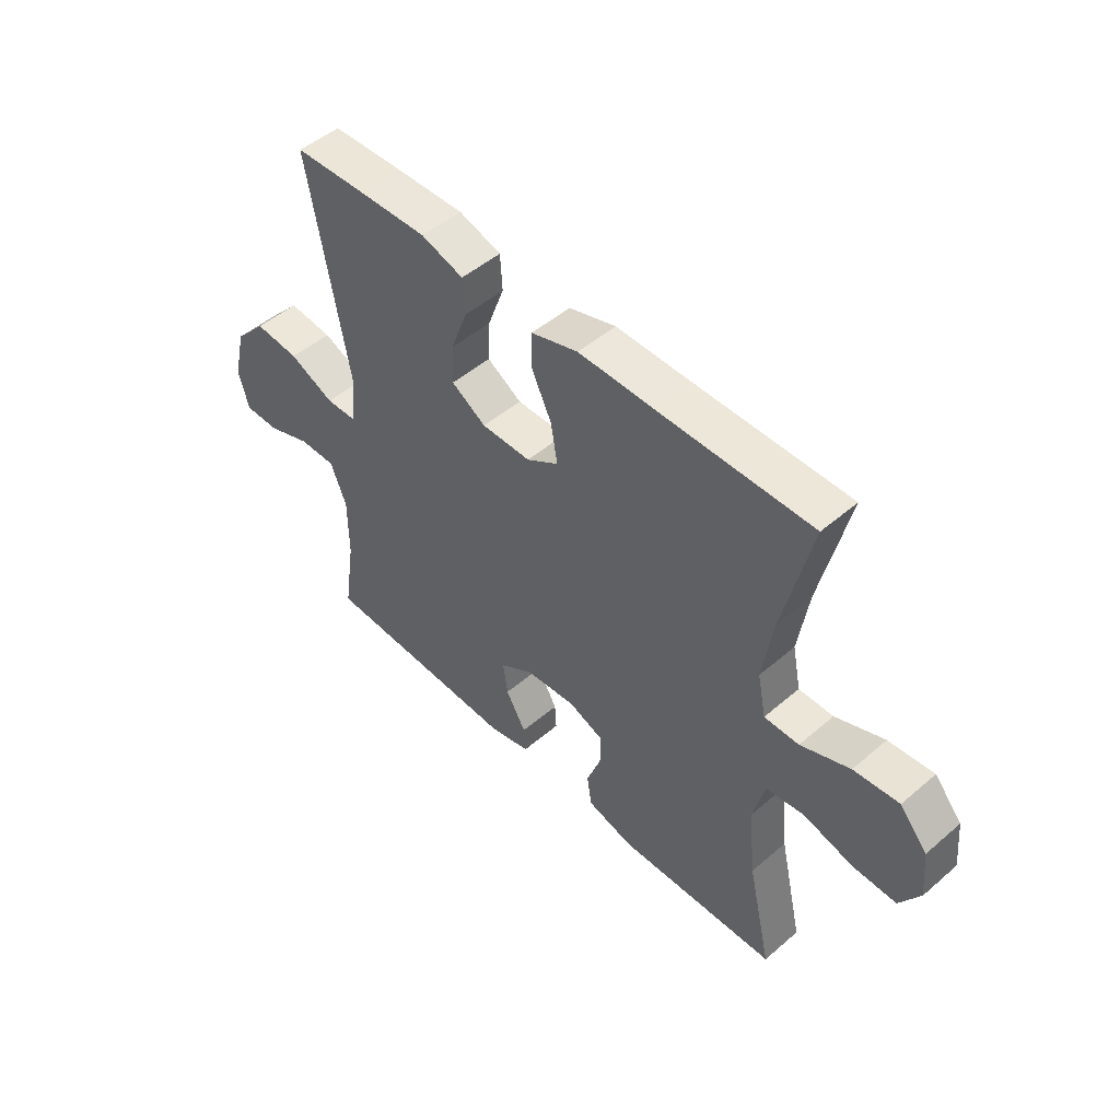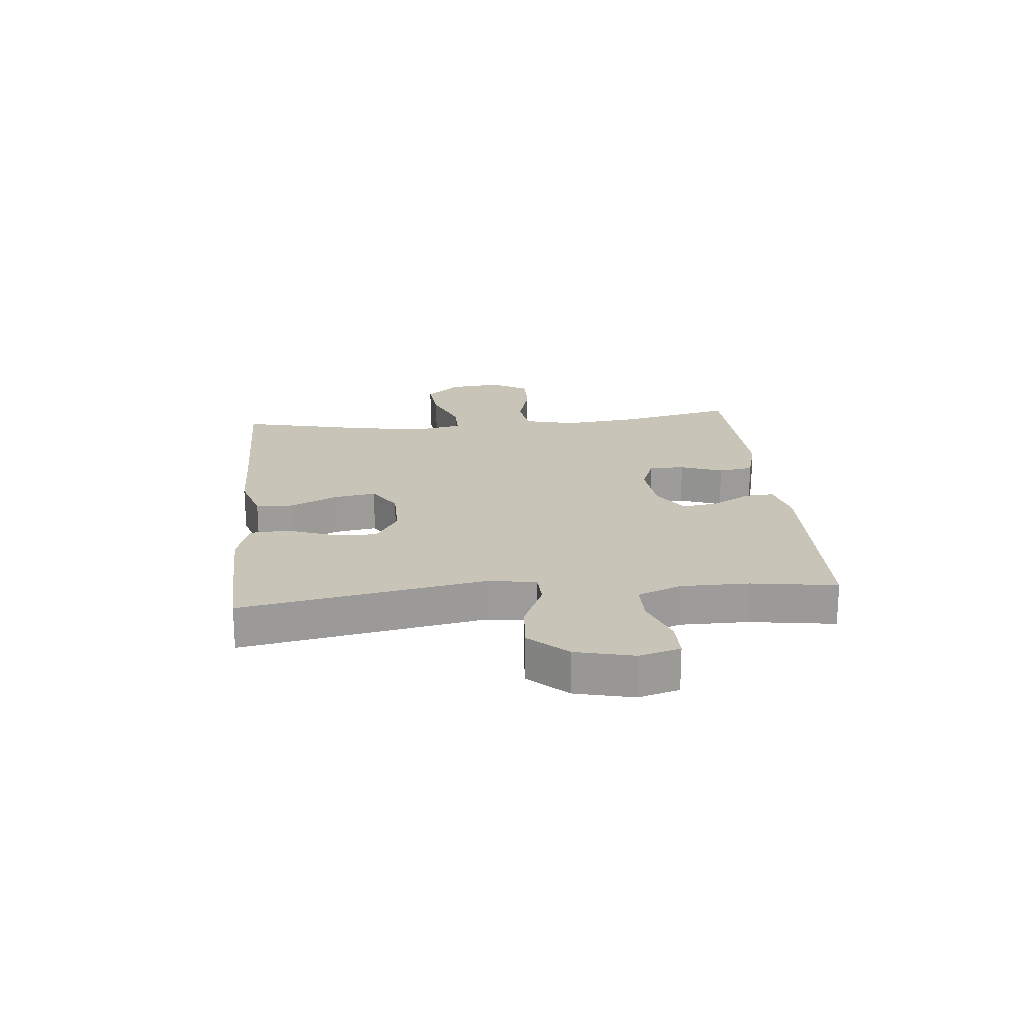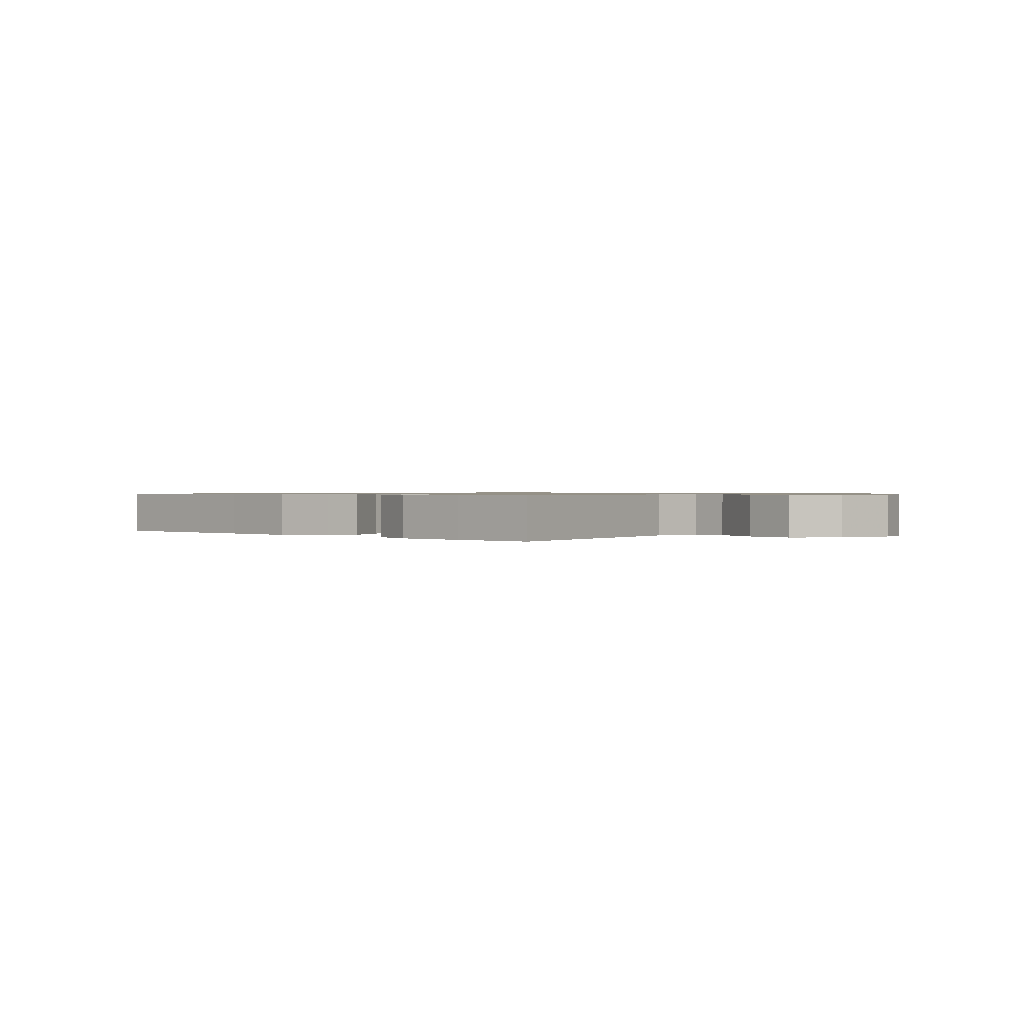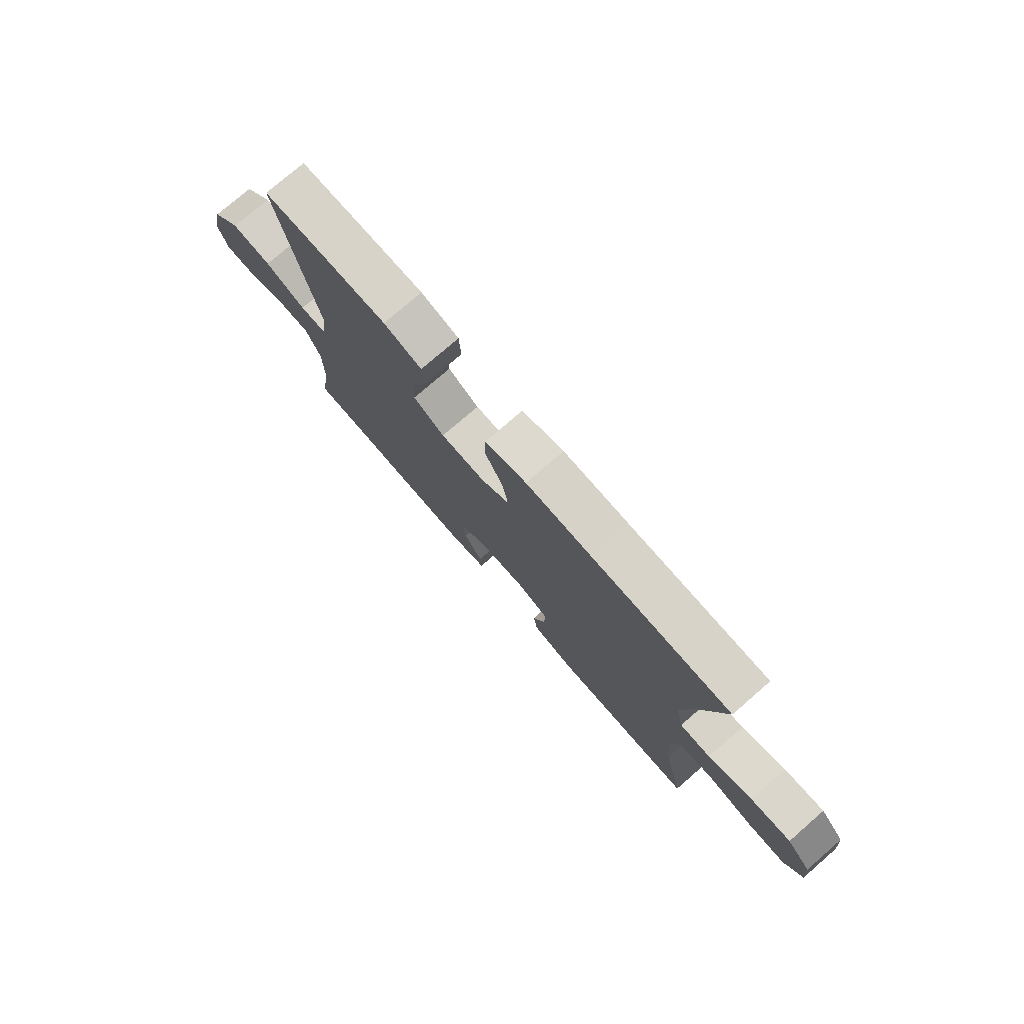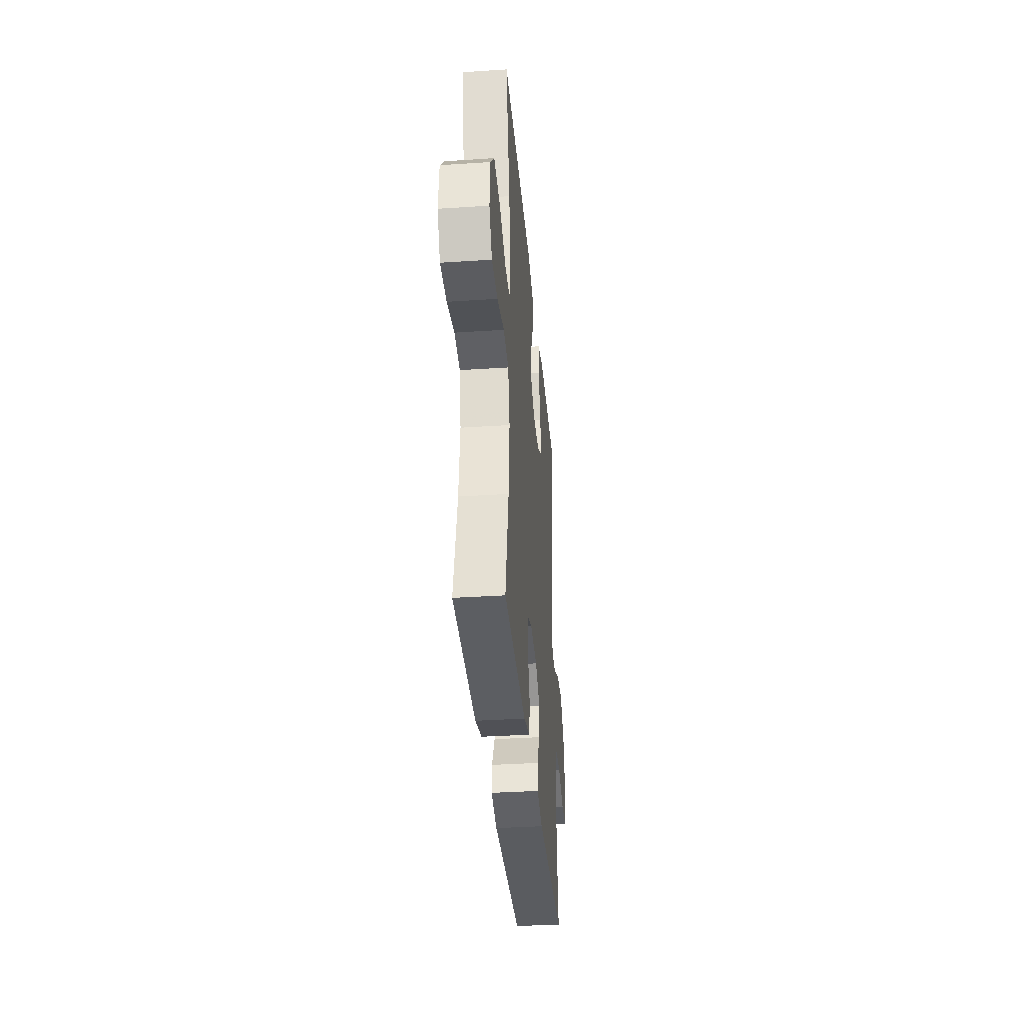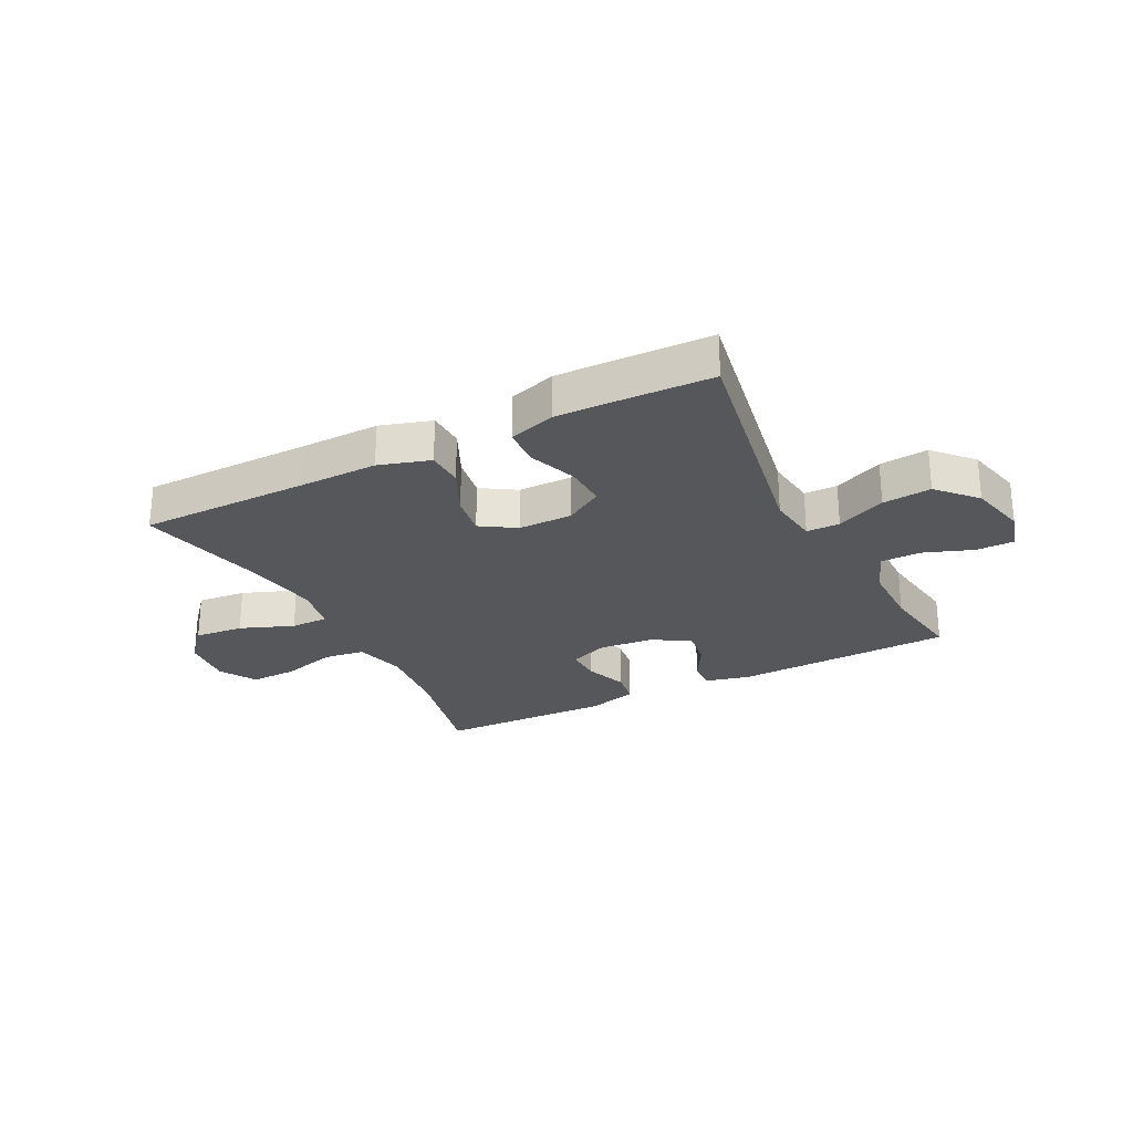
<metadata>
{"format":"obj","ext":"obj","renderer":"f3d","projection":"perspective","resolution":1024,"background":"white","views":[{"elev":49.3,"azim":-133.5,"up":"+Z"},{"elev":20.1,"azim":84.4,"up":"+Y"},{"elev":0.8,"azim":43.1,"up":"+Y"},{"elev":76.9,"azim":-130.9,"up":"+Z"},{"elev":-36.0,"azim":-85.0,"up":"+Z"},{"elev":-26.4,"azim":27.1,"up":"+Y"}]}
</metadata>
<code>
v -0.5 0.07 0.5
v -0.207 0.07 0.501
v -0.071 0.07 0.503
v 0.017 0.07 0.476
v 0.019 0.07 0.412
v -0.02 0.07 0.33
v -0.032 0.07 0.258
v 0.028 0.07 0.22
v 0.121 0.07 0.22
v 0.186 0.07 0.26
v 0.183 0.07 0.333
v 0.152 0.07 0.417
v 0.156 0.07 0.483
v 0.236 0.07 0.508
v 0.358 0.07 0.505
v 0.5 0.07 0.5
v 0.425 0.07 0.086
v 0.436 0.07 -0.002
v 0.493 0.07 -0.003
v 0.578 0.07 0.035
v 0.662 0.07 0.043
v 0.722 0.07 -0.022
v 0.746 0.07 -0.122
v 0.726 0.07 -0.192
v 0.661 0.07 -0.192
v 0.577 0.07 -0.161
v 0.508 0.07 -0.161
v 0.478 0.07 -0.236
v 0.478 0.07 -0.353
v 0.5 0.07 -0.5
v 0.123 0.07 -0.512
v 0.045 0.07 -0.493
v 0.048 0.07 -0.443
v 0.086 0.07 -0.376
v 0.095 0.07 -0.314
v 0.032 0.07 -0.274
v -0.063 0.07 -0.265
v -0.13 0.07 -0.291
v -0.129 0.07 -0.352
v -0.102 0.07 -0.425
v -0.111 0.07 -0.485
v -0.198 0.07 -0.509
v -0.5 0.07 -0.5
v -0.455 0.07 -0.302
v -0.441 0.07 -0.17
v -0.463 0.07 -0.082
v -0.534 0.07 -0.072
v -0.629 0.07 -0.098
v -0.71 0.07 -0.1
v -0.748 0.07 -0.037
v -0.739 0.07 0.054
v -0.687 0.07 0.114
v -0.602 0.07 0.106
v -0.51 0.07 0.07
v -0.445 0.07 0.07
v -0.429 0.07 0.149
v -0.448 0.07 0.273
v -0.5 0 0.5
v -0.207 0 0.501
v -0.071 0 0.503
v 0.017 0 0.476
v 0.019 0 0.412
v -0.02 0 0.33
v -0.032 0 0.258
v 0.028 0 0.22
v 0.121 0 0.22
v 0.186 0 0.26
v 0.183 0 0.333
v 0.152 0 0.417
v 0.156 0 0.483
v 0.236 0 0.508
v 0.358 0 0.505
v 0.5 0 0.5
v 0.425 0 0.086
v 0.436 0 -0.002
v 0.493 0 -0.003
v 0.578 0 0.035
v 0.662 0 0.043
v 0.722 0 -0.022
v 0.746 0 -0.122
v 0.726 0 -0.192
v 0.661 0 -0.192
v 0.577 0 -0.161
v 0.508 0 -0.161
v 0.478 0 -0.236
v 0.478 0 -0.353
v 0.5 0 -0.5
v 0.123 0 -0.512
v 0.045 0 -0.493
v 0.048 0 -0.443
v 0.086 0 -0.376
v 0.095 0 -0.314
v 0.032 0 -0.274
v -0.063 0 -0.265
v -0.13 0 -0.291
v -0.129 0 -0.352
v -0.102 0 -0.425
v -0.111 0 -0.485
v -0.198 0 -0.509
v -0.5 0 -0.5
v -0.455 0 -0.302
v -0.441 0 -0.17
v -0.463 0 -0.082
v -0.534 0 -0.072
v -0.629 0 -0.098
v -0.71 0 -0.1
v -0.748 0 -0.037
v -0.739 0 0.054
v -0.687 0 0.114
v -0.602 0 0.106
v -0.51 0 0.07
v -0.445 0 0.07
v -0.429 0 0.149
v -0.448 0 0.273
f 51 52 53 54
f 51 54 55
f 50 51 55
f 47 48 49 50
f 46 47 50 55
f 45 46 55 56
f 41 42 43 44
f 39 40 41 44
f 38 39 44 45
f 37 38 45 56
f 31 32 33 34
f 29 30 31 34
f 28 29 34 35
f 27 28 35 36
f 23 24 25 26
f 23 26 27
f 22 23 27
f 19 20 21 22
f 18 19 22 27
f 14 15 16 17
f 14 17 18
f 11 12 13 14
f 10 11 14 18
f 9 10 18 27
f 3 4 5 6
f 2 3 6 7
f 57 1 2 7
f 56 57 7 8
f 27 36 37 56
f 8 9 27 56
f 111 110 109 108
f 112 111 108
f 112 108 107
f 107 106 105 104
f 112 107 104 103
f 113 112 103 102
f 101 100 99 98
f 101 98 97 96
f 102 101 96 95
f 113 102 95 94
f 91 90 89 88
f 91 88 87 86
f 92 91 86 85
f 93 92 85 84
f 83 82 81 80
f 84 83 80
f 84 80 79
f 79 78 77 76
f 84 79 76 75
f 74 73 72 71
f 75 74 71
f 71 70 69 68
f 75 71 68 67
f 84 75 67 66
f 63 62 61 60
f 64 63 60 59
f 64 59 58 114
f 65 64 114 113
f 113 94 93 84
f 113 84 66 65
f 1 58 59 2
f 2 59 60 3
f 3 60 61 4
f 4 61 62 5
f 5 62 63 6
f 6 63 64 7
f 7 64 65 8
f 8 65 66 9
f 9 66 67 10
f 10 67 68 11
f 11 68 69 12
f 12 69 70 13
f 13 70 71 14
f 14 71 72 15
f 15 72 73 16
f 16 73 74 17
f 17 74 75 18
f 18 75 76 19
f 19 76 77 20
f 20 77 78 21
f 21 78 79 22
f 22 79 80 23
f 23 80 81 24
f 24 81 82 25
f 25 82 83 26
f 26 83 84 27
f 27 84 85 28
f 28 85 86 29
f 29 86 87 30
f 30 87 88 31
f 31 88 89 32
f 32 89 90 33
f 33 90 91 34
f 34 91 92 35
f 35 92 93 36
f 36 93 94 37
f 37 94 95 38
f 38 95 96 39
f 39 96 97 40
f 40 97 98 41
f 41 98 99 42
f 42 99 100 43
f 43 100 101 44
f 44 101 102 45
f 45 102 103 46
f 46 103 104 47
f 47 104 105 48
f 48 105 106 49
f 49 106 107 50
f 50 107 108 51
f 51 108 109 52
f 52 109 110 53
f 53 110 111 54
f 54 111 112 55
f 55 112 113 56
f 56 113 114 57
f 57 114 58 1

</code>
